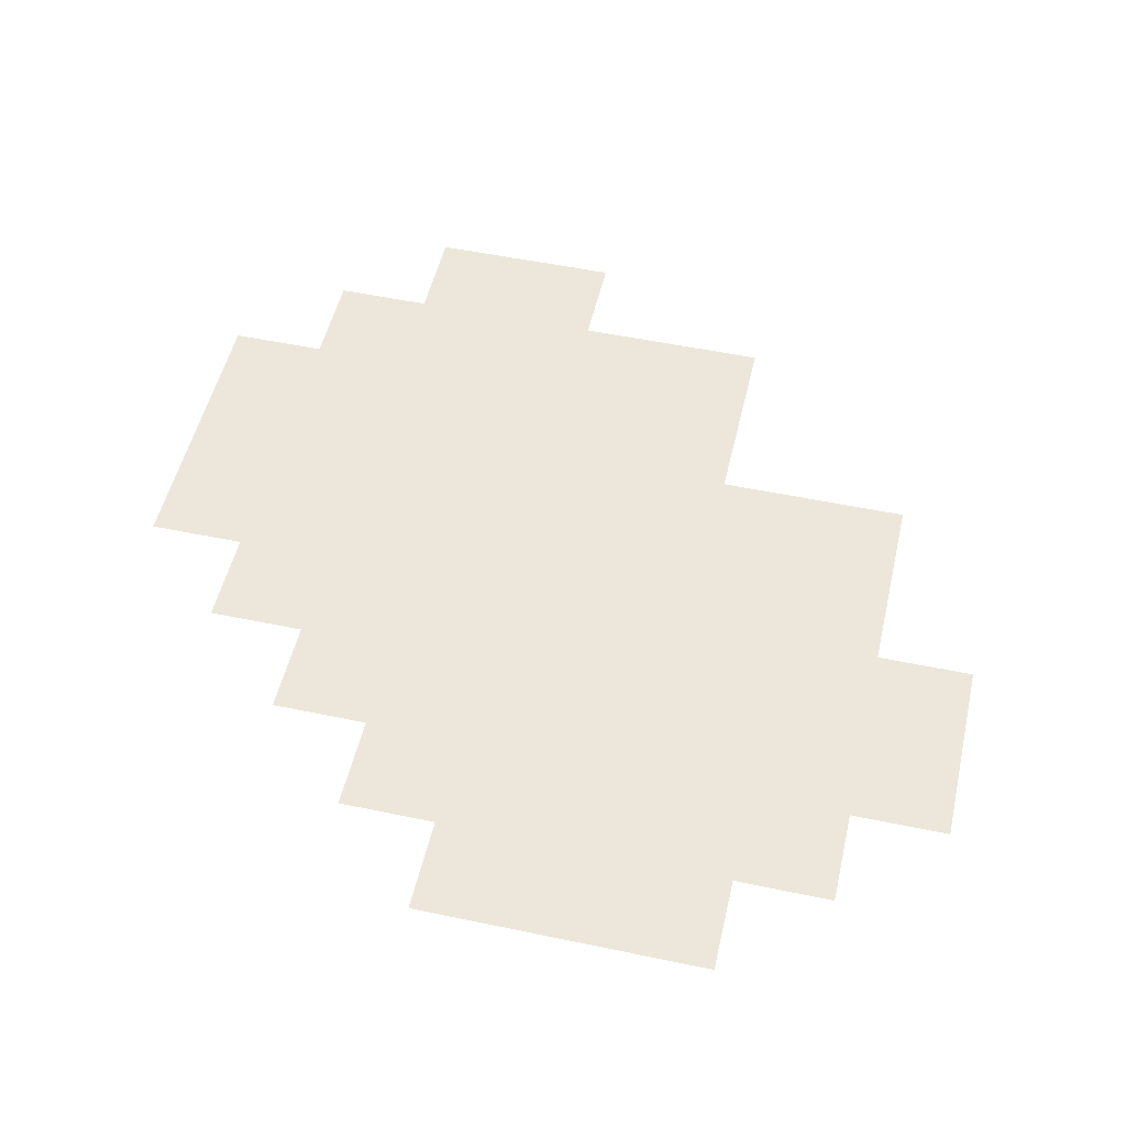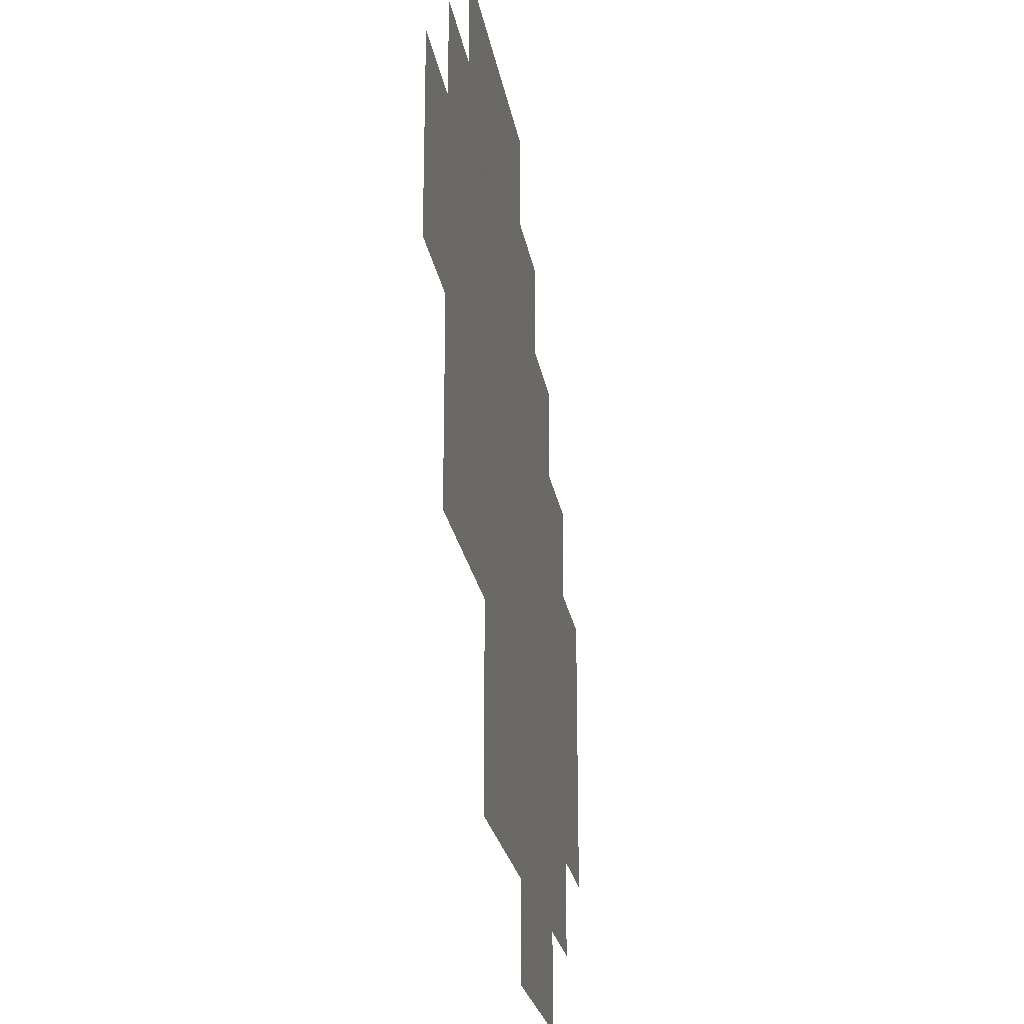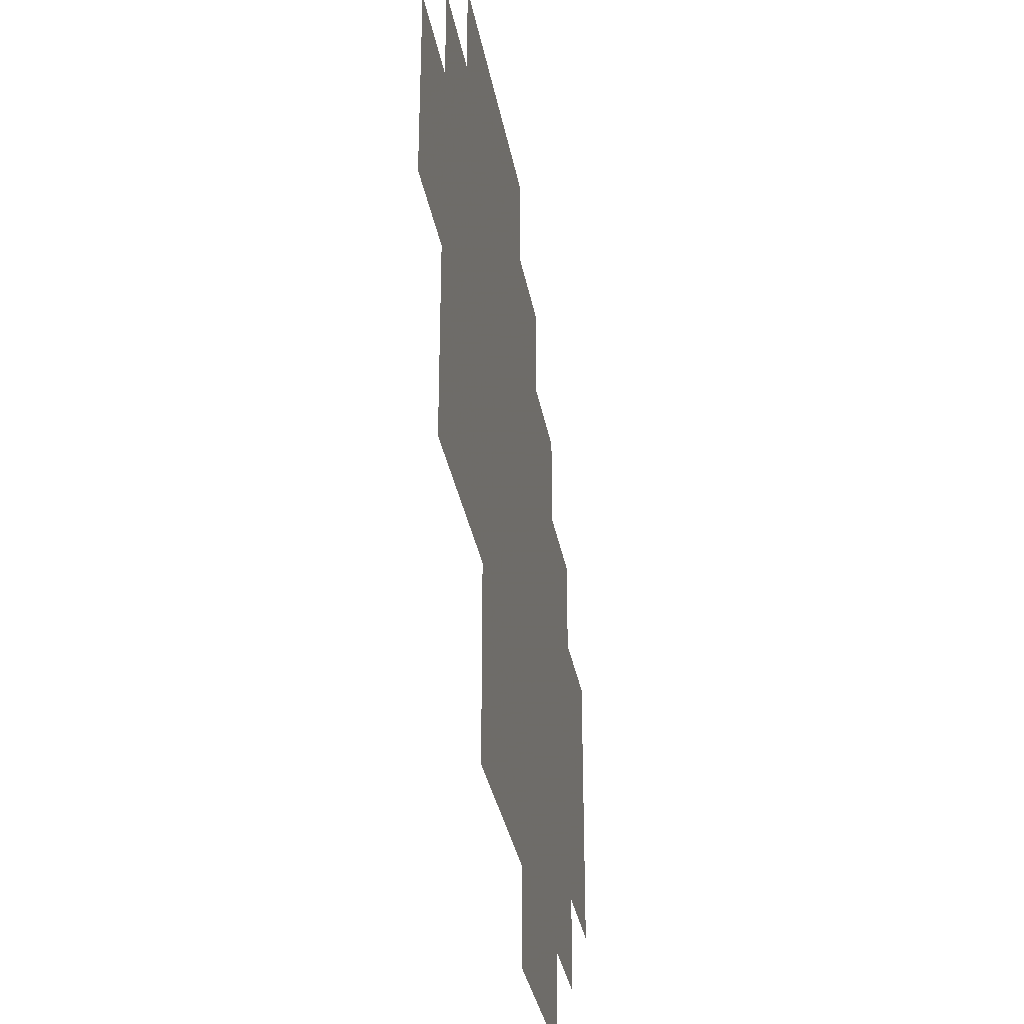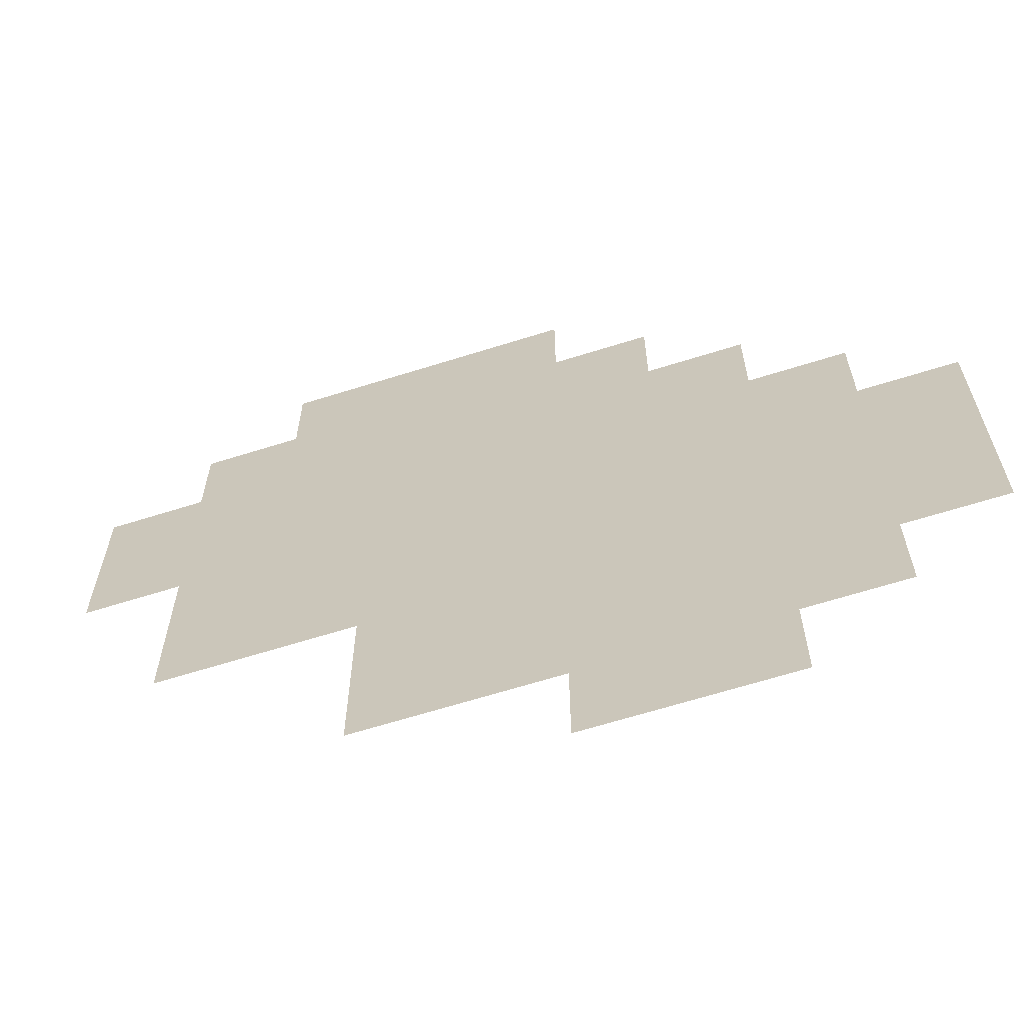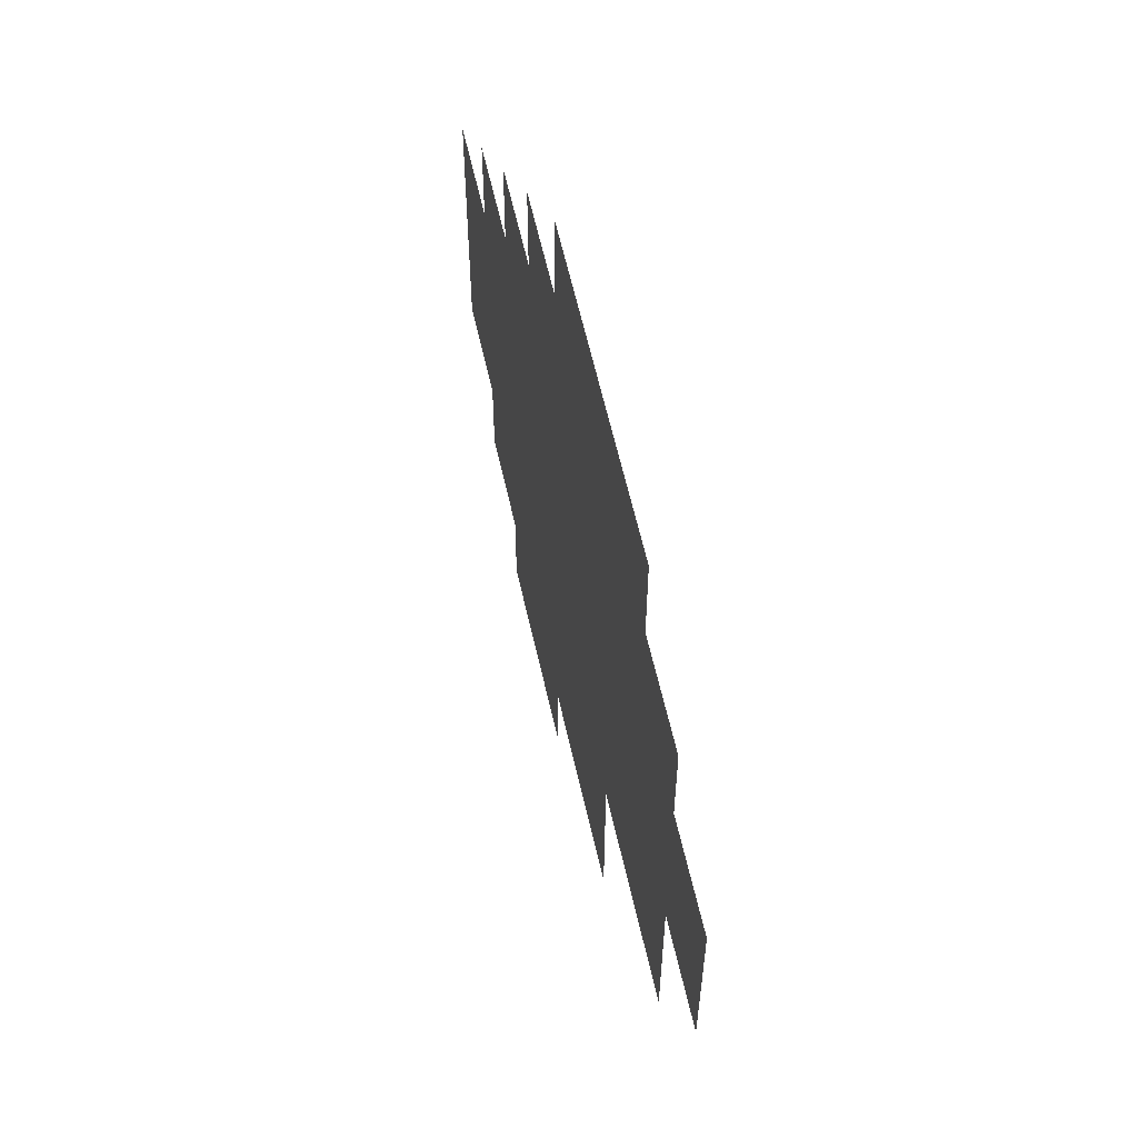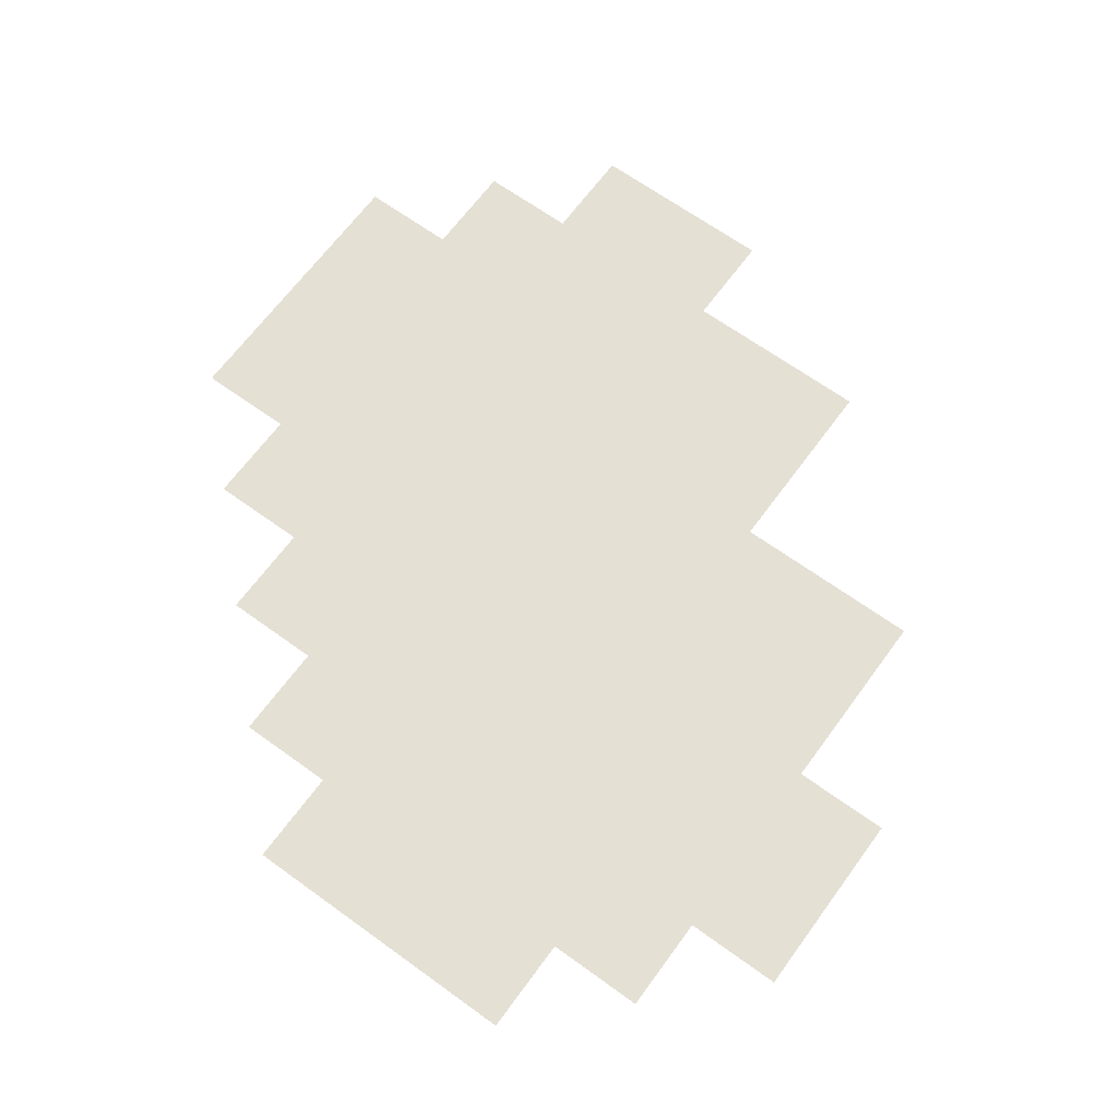
<metadata>
{"format":"obj","ext":"obj","renderer":"f3d","projection":"perspective","resolution":1024,"background":"white","views":[{"elev":51.2,"azim":-77.1,"up":"+Z"},{"elev":-23.8,"azim":99.3,"up":"+Y"},{"elev":-33.1,"azim":100.0,"up":"+Y"},{"elev":-64.8,"azim":-162.4,"up":"+Y"},{"elev":61.3,"azim":77.3,"up":"+Y"},{"elev":65.8,"azim":-53.9,"up":"+Z"}]}
</metadata>
<code>
g Object007
v 1.75 0.25 0.1211
v 1.75 -0.75 0.1211
v 0.75 -0.75 0.1211
v -1.25 0.75 0.1211
v -1.75 -1.25 0.1211
v -1.75 0.25 0.1211
v -2.25 -1.25 0.1211
v -1.75 0.75 0.1211
v -1.25 -1.75 0.1211
v -1.75 -1.75 0.1211
v -0.25 -1.75 0.1211
v -1.25 -2.25 0.1211
v 0.75 -1.75 0.1211
v -0.75 1.25 0.1211
v -1.25 1.25 0.1211
v 1.75 1.25 0.1211
v 2.25 1.25 0.1211
v -0.25 1.75 0.1211
v -0.75 1.75 0.1211
v 1.25 1.75 0.1211
v 1.75 1.75 0.1211
v 1.25 2.25 0.1211
v -0.25 2.25 0.1211
v -0.25 -2.25 0.1211
v 2.25 0.25 0.1211
v -2.25 0.25 0.1211
g Object007_0
f 3 2 1
f 4 3 1
f 5 3 4
f 6 5 4
f 7 5 6
f 8 6 4
f 9 3 5
f 10 9 5
f 11 3 9
f 12 11 9
f 13 3 11
f 14 4 1
f 15 4 14
f 16 14 1
f 17 16 1
f 18 14 16
f 19 14 18
f 20 18 16
f 21 20 16
f 22 18 20
f 23 18 22
f 24 11 12
f 25 17 1
f 26 7 6

</code>
